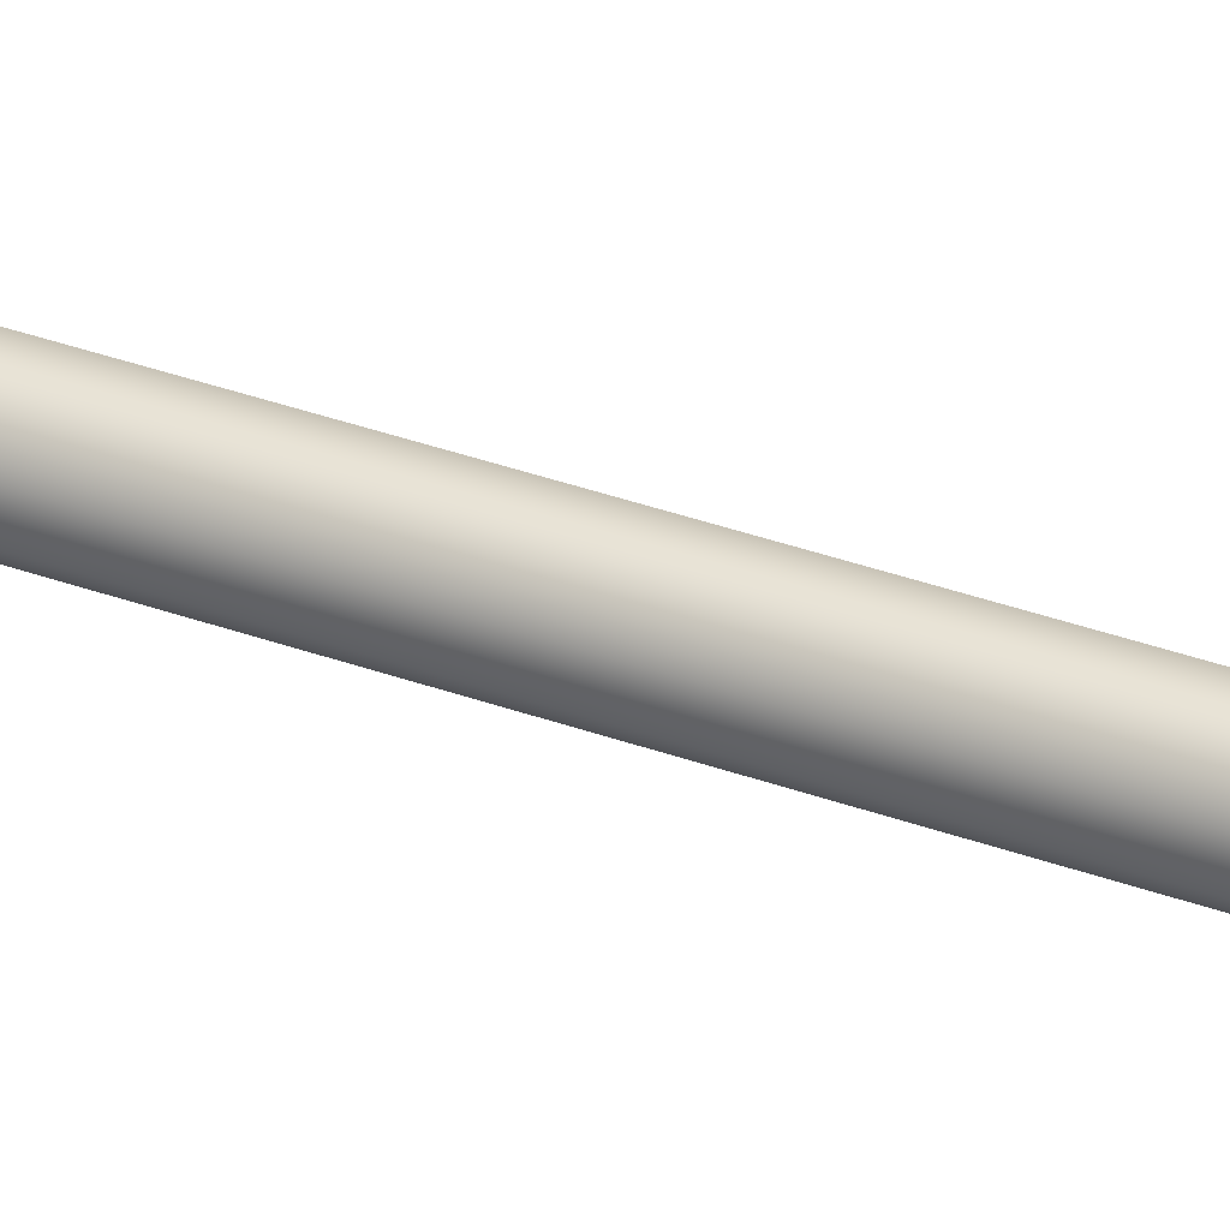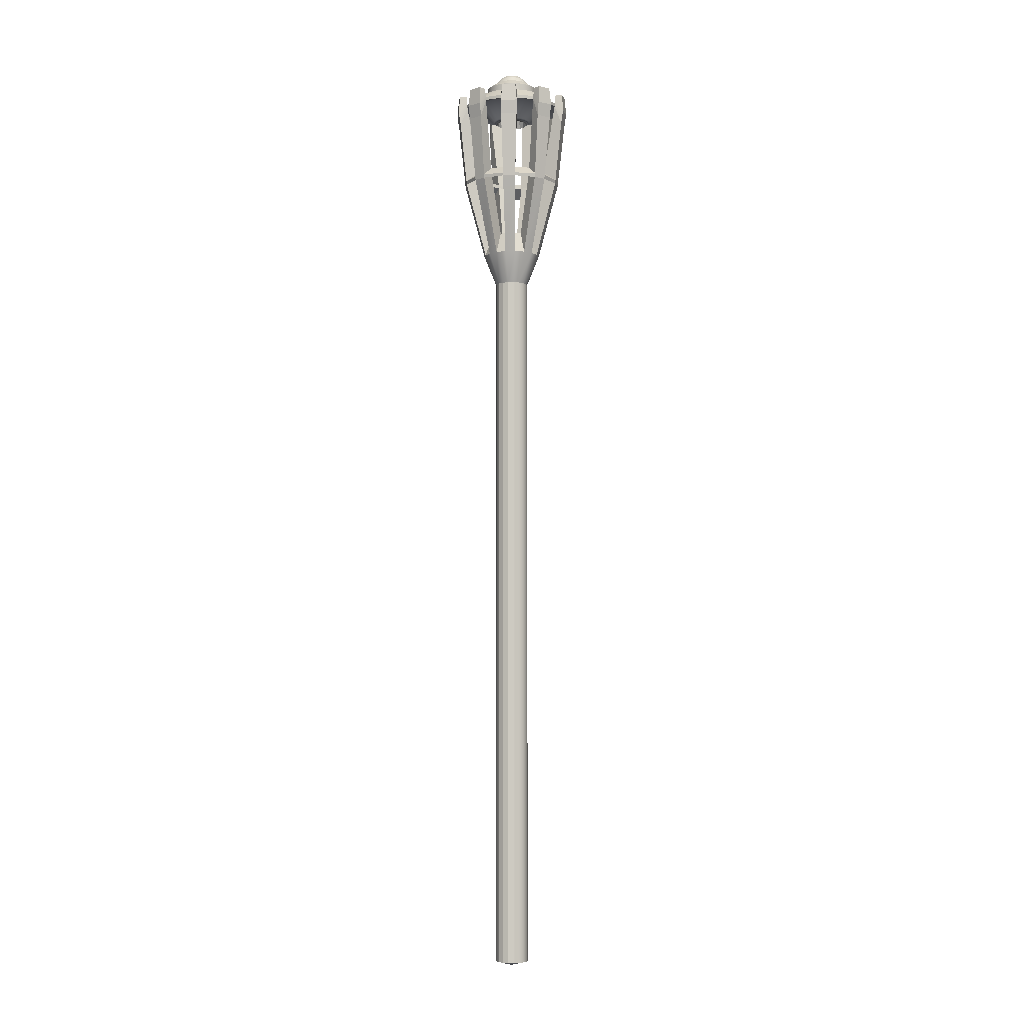
<metadata>
{"format":"obj","ext":"obj","renderer":"f3d","projection":"perspective","resolution":1024,"background":"white","views":[{"elev":36.6,"azim":115.2,"up":"+Z"},{"elev":-4.8,"azim":-36.8,"up":"+Y"}]}
</metadata>
<code>
v -6.391 1.169 -1.657
v -6.404 1.169 -1.679
v -6.424 1.169 -1.696
v -6.449 1.169 -1.705
v -6.475 1.169 -1.705
v -6.499 1.169 -1.696
v -6.519 1.169 -1.679
v -6.532 1.169 -1.657
v -6.536 1.169 -1.631
v -6.532 1.169 -1.606
v -6.519 1.169 -1.583
v -6.499 1.169 -1.567
v -6.475 1.169 -1.558
v -6.449 1.169 -1.558
v -6.424 1.169 -1.567
v -6.404 1.169 -1.583
v -6.391 1.169 -1.606
v -6.387 1.169 -1.631
v -6.406 5.388 -1.651
v -6.416 5.388 -1.669
v -6.432 5.388 -1.682
v -6.451 5.388 -1.689
v -6.472 5.388 -1.689
v -6.491 5.388 -1.682
v -6.507 5.388 -1.669
v -6.518 5.388 -1.651
v -6.521 5.388 -1.631
v -6.518 5.388 -1.61
v -6.507 5.388 -1.592
v -6.491 5.388 -1.579
v -6.472 5.388 -1.572
v -6.451 5.388 -1.572
v -6.432 5.388 -1.579
v -6.416 5.388 -1.592
v -6.406 5.388 -1.61
v -6.402 5.388 -1.631
v -6.462 1.149 -1.631
v -6.391 4.376 -1.657
v -6.404 4.376 -1.679
v -6.424 4.376 -1.696
v -6.449 4.376 -1.705
v -6.475 4.376 -1.705
v -6.499 4.376 -1.696
v -6.519 4.376 -1.679
v -6.532 4.376 -1.657
v -6.536 4.376 -1.631
v -6.532 4.376 -1.606
v -6.519 4.376 -1.583
v -6.499 4.376 -1.567
v -6.475 4.376 -1.558
v -6.449 4.376 -1.558
v -6.424 4.376 -1.567
v -6.404 4.376 -1.583
v -6.391 4.376 -1.606
v -6.387 4.376 -1.631
v -6.388 5.367 -1.657
v -6.383 5.367 -1.631
v -6.388 5.367 -1.604
v -6.401 5.367 -1.58
v -6.422 5.367 -1.562
v -6.448 5.367 -1.553
v -6.475 5.367 -1.553
v -6.501 5.367 -1.562
v -6.522 5.367 -1.58
v -6.536 5.367 -1.604
v -6.54 5.367 -1.631
v -6.536 5.367 -1.657
v -6.522 5.367 -1.681
v -6.501 5.367 -1.699
v -6.475 5.367 -1.708
v -6.448 5.367 -1.708
v -6.422 5.367 -1.699
v -6.401 5.367 -1.681
v -6.339 4.515 -1.676
v -6.361 4.515 -1.716
v -6.343 5.297 -1.73
v -6.316 5.297 -1.684
v -6.396 4.515 -1.745
v -6.384 5.297 -1.765
v -6.439 4.515 -1.76
v -6.435 5.297 -1.783
v -6.484 4.515 -1.76
v -6.489 5.297 -1.783
v -6.527 4.515 -1.745
v -6.539 5.297 -1.765
v -6.562 4.515 -1.716
v -6.58 5.297 -1.73
v -6.585 4.515 -1.676
v -6.607 5.297 -1.684
v -6.593 4.515 -1.631
v -6.617 5.297 -1.631
v -6.585 4.515 -1.587
v -6.607 5.297 -1.578
v -6.562 4.515 -1.547
v -6.58 5.297 -1.531
v -6.527 4.515 -1.518
v -6.539 5.297 -1.496
v -6.484 4.515 -1.502
v -6.489 5.297 -1.478
v -6.439 4.515 -1.502
v -6.435 5.297 -1.478
v -6.396 4.515 -1.518
v -6.384 5.297 -1.496
v -6.361 4.515 -1.547
v -6.343 5.297 -1.531
v -6.339 4.515 -1.587
v -6.316 5.297 -1.578
v -6.331 4.515 -1.631
v -6.306 5.297 -1.631
v -6.343 5.255 -1.73
v -6.384 5.255 -1.765
v -6.435 5.255 -1.783
v -6.489 5.255 -1.783
v -6.539 5.255 -1.765
v -6.58 5.255 -1.73
v -6.607 5.255 -1.684
v -6.617 5.255 -1.631
v -6.607 5.255 -1.578
v -6.58 5.255 -1.531
v -6.539 5.255 -1.496
v -6.489 5.255 -1.478
v -6.435 5.255 -1.478
v -6.384 5.255 -1.496
v -6.343 5.255 -1.531
v -6.316 5.255 -1.578
v -6.306 5.255 -1.631
v -6.316 5.255 -1.684
v -6.251 5.233 -1.707
v -6.29 5.233 -1.775
v -6.29 5.249 -1.775
v -6.251 5.249 -1.707
v -6.349 5.233 -1.825
v -6.349 5.249 -1.825
v -6.423 5.233 -1.851
v -6.423 5.249 -1.851
v -6.501 5.233 -1.851
v -6.501 5.249 -1.851
v -6.574 5.233 -1.825
v -6.574 5.249 -1.825
v -6.633 5.233 -1.775
v -6.633 5.249 -1.775
v -6.672 5.233 -1.707
v -6.672 5.249 -1.707
v -6.686 5.233 -1.631
v -6.686 5.249 -1.631
v -6.672 5.233 -1.554
v -6.672 5.249 -1.554
v -6.633 5.233 -1.486
v -6.633 5.249 -1.486
v -6.574 5.233 -1.436
v -6.574 5.249 -1.436
v -6.501 5.233 -1.41
v -6.501 5.249 -1.41
v -6.423 5.233 -1.41
v -6.423 5.249 -1.41
v -6.349 5.233 -1.436
v -6.349 5.249 -1.436
v -6.29 5.233 -1.486
v -6.29 5.249 -1.486
v -6.251 5.233 -1.554
v -6.251 5.249 -1.554
v -6.237 5.233 -1.631
v -6.237 5.249 -1.631
v -6.224 5.15 -1.726
v -6.261 5.15 -1.789
v -6.253 5.211 -1.794
v -6.215 5.211 -1.729
v -6.341 5.15 -1.856
v -6.409 5.15 -1.881
v -6.407 5.211 -1.89
v -6.336 5.211 -1.864
v -6.514 5.15 -1.881
v -6.582 5.15 -1.856
v -6.587 5.211 -1.864
v -6.516 5.211 -1.89
v -6.663 5.15 -1.789
v -6.699 5.15 -1.726
v -6.708 5.211 -1.729
v -6.67 5.211 -1.794
v -6.717 5.15 -1.622
v -6.705 5.15 -1.551
v -6.713 5.211 -1.548
v -6.727 5.211 -1.622
v -6.652 5.15 -1.46
v -6.596 5.15 -1.413
v -6.601 5.211 -1.405
v -6.659 5.211 -1.454
v -6.498 5.15 -1.377
v -6.425 5.15 -1.377
v -6.424 5.211 -1.368
v -6.499 5.211 -1.368
v -6.327 5.15 -1.413
v -6.271 5.15 -1.46
v -6.264 5.211 -1.454
v -6.322 5.211 -1.405
v -6.219 5.15 -1.551
v -6.206 5.15 -1.622
v -6.197 5.211 -1.622
v -6.21 5.211 -1.548
v -6.388 4.611 -1.693
v -6.413 4.611 -1.715
v -6.418 5.18 -1.705
v -6.395 5.18 -1.686
v -6.445 4.611 -1.726
v -6.447 5.18 -1.716
v -6.478 4.611 -1.726
v -6.477 5.18 -1.716
v -6.51 4.611 -1.715
v -6.505 5.18 -1.705
v -6.536 4.611 -1.693
v -6.528 5.18 -1.686
v -6.552 4.611 -1.664
v -6.543 5.18 -1.66
v -6.558 4.611 -1.631
v -6.548 5.18 -1.631
v -6.552 4.611 -1.598
v -6.543 5.18 -1.601
v -6.536 4.611 -1.569
v -6.528 5.18 -1.575
v -6.51 4.611 -1.548
v -6.505 5.18 -1.556
v -6.478 4.611 -1.536
v -6.477 5.18 -1.546
v -6.445 4.611 -1.536
v -6.447 5.18 -1.546
v -6.413 4.611 -1.548
v -6.418 5.18 -1.556
v -6.388 4.611 -1.569
v -6.395 5.18 -1.575
v -6.371 4.611 -1.598
v -6.38 5.18 -1.601
v -6.365 4.611 -1.631
v -6.375 5.18 -1.631
v -6.371 4.611 -1.664
v -6.38 5.18 -1.66
v -6.426 5.404 -1.644
v -6.432 5.404 -1.655
v -6.442 5.404 -1.664
v -6.455 5.404 -1.668
v -6.468 5.404 -1.668
v -6.481 5.404 -1.664
v -6.491 5.404 -1.655
v -6.498 5.404 -1.644
v -6.5 5.404 -1.631
v -6.498 5.404 -1.617
v -6.491 5.404 -1.606
v -6.481 5.404 -1.597
v -6.468 5.404 -1.593
v -6.455 5.404 -1.593
v -6.442 5.404 -1.597
v -6.432 5.404 -1.606
v -6.426 5.404 -1.617
v -6.423 5.404 -1.631
v -6.359 4.857 -1.83
v -6.413 4.857 -1.849
v -6.423 4.895 -1.788
v -6.391 4.895 -1.776
v -6.511 4.857 -1.849
v -6.564 4.857 -1.83
v -6.532 4.895 -1.776
v -6.5 4.895 -1.788
v -6.639 4.857 -1.767
v -6.668 4.857 -1.717
v -6.609 4.895 -1.697
v -6.592 4.895 -1.726
v -6.685 4.857 -1.621
v -6.675 4.857 -1.565
v -6.616 4.895 -1.587
v -6.622 4.895 -1.62
v -6.626 4.857 -1.48
v -6.582 4.857 -1.443
v -6.552 4.895 -1.498
v -6.578 4.895 -1.52
v -6.49 4.857 -1.41
v -6.433 4.857 -1.41
v -6.445 4.895 -1.471
v -6.479 4.895 -1.471
v -6.341 4.857 -1.443
v -6.297 4.857 -1.48
v -6.346 4.895 -1.52
v -6.372 4.895 -1.498
v -6.248 4.857 -1.565
v -6.238 4.857 -1.621
v -6.301 4.895 -1.62
v -6.307 4.895 -1.587
v -6.255 4.857 -1.717
v -6.284 4.857 -1.767
v -6.331 4.895 -1.726
v -6.314 4.895 -1.697
v -6.371 5.34 -1.707
v -6.35 5.34 -1.671
v -6.343 5.34 -1.631
v -6.35 5.34 -1.59
v -6.371 5.34 -1.554
v -6.402 5.34 -1.528
v -6.441 5.34 -1.514
v -6.482 5.34 -1.514
v -6.521 5.34 -1.528
v -6.552 5.34 -1.554
v -6.573 5.34 -1.59
v -6.58 5.34 -1.631
v -6.573 5.34 -1.671
v -6.552 5.34 -1.707
v -6.521 5.34 -1.733
v -6.482 5.34 -1.747
v -6.441 5.34 -1.747
v -6.402 5.34 -1.733
v -6.37 5.305 -1.708
v -6.349 5.305 -1.672
v -6.329 5.291 -1.679
v -6.354 5.291 -1.721
v -6.402 5.305 -1.734
v -6.391 5.291 -1.752
v -6.441 5.305 -1.749
v -6.437 5.291 -1.769
v -6.482 5.305 -1.749
v -6.486 5.291 -1.769
v -6.522 5.305 -1.734
v -6.532 5.291 -1.752
v -6.553 5.305 -1.708
v -6.569 5.291 -1.721
v -6.574 5.305 -1.672
v -6.594 5.291 -1.679
v -6.581 5.305 -1.631
v -6.602 5.291 -1.631
v -6.574 5.305 -1.59
v -6.594 5.291 -1.582
v -6.553 5.305 -1.554
v -6.569 5.291 -1.54
v -6.522 5.305 -1.527
v -6.532 5.291 -1.509
v -6.482 5.305 -1.513
v -6.486 5.291 -1.492
v -6.441 5.305 -1.513
v -6.437 5.291 -1.492
v -6.402 5.305 -1.527
v -6.391 5.291 -1.509
v -6.37 5.305 -1.554
v -6.354 5.291 -1.54
v -6.349 5.305 -1.59
v -6.329 5.291 -1.582
v -6.342 5.305 -1.631
v -6.321 5.291 -1.631
v -6.462 4.592 -1.631
v -6.426 5.169 -1.692
v -6.449 5.169 -1.701
v -6.474 5.169 -1.701
v -6.497 5.169 -1.692
v -6.516 5.169 -1.676
v -6.529 5.169 -1.655
v -6.533 5.169 -1.631
v -6.529 5.169 -1.606
v -6.516 5.169 -1.585
v -6.497 5.169 -1.569
v -6.474 5.169 -1.56
v -6.449 5.169 -1.56
v -6.426 5.169 -1.569
v -6.407 5.169 -1.585
v -6.395 5.169 -1.606
v -6.39 5.169 -1.631
v -6.395 5.169 -1.655
v -6.407 5.169 -1.676
v -6.284 5.29 -1.769
v -6.253 5.29 -1.714
v -6.224 5.29 -1.732
v -6.255 5.29 -1.785
v -6.415 5.29 -1.85
v -6.356 5.29 -1.829
v -6.345 5.29 -1.861
v -6.403 5.29 -1.881
v -6.567 5.29 -1.829
v -6.508 5.29 -1.85
v -6.521 5.29 -1.881
v -6.578 5.29 -1.861
v -6.67 5.29 -1.714
v -6.639 5.29 -1.769
v -6.668 5.29 -1.785
v -6.699 5.29 -1.732
v -6.676 5.29 -1.56
v -6.687 5.29 -1.622
v -6.719 5.29 -1.615
v -6.709 5.29 -1.555
v -6.581 5.29 -1.439
v -6.629 5.29 -1.479
v -6.65 5.29 -1.453
v -6.603 5.29 -1.414
v -6.43 5.29 -1.407
v -6.493 5.29 -1.407
v -6.492 5.29 -1.374
v -6.431 5.29 -1.374
v -6.294 5.29 -1.479
v -6.342 5.29 -1.439
v -6.32 5.29 -1.414
v -6.273 5.29 -1.453
v -6.237 5.29 -1.622
v -6.248 5.29 -1.56
v -6.214 5.29 -1.555
v -6.204 5.29 -1.615
v -6.297 4.915 -1.621
v -6.304 4.915 -1.585
v -6.247 4.874 -1.564
v -6.237 4.874 -1.621
v -6.329 4.913 -1.729
v -6.311 4.913 -1.697
v -6.254 4.872 -1.718
v -6.283 4.872 -1.768
v -6.423 4.913 -1.79
v -6.389 4.913 -1.778
v -6.358 4.873 -1.831
v -6.413 4.873 -1.851
v -6.342 4.915 -1.518
v -6.37 4.915 -1.494
v -6.34 4.874 -1.441
v -6.296 4.874 -1.479
v -6.443 4.917 -1.467
v -6.48 4.917 -1.467
v -6.491 4.876 -1.408
v -6.433 4.876 -1.408
v -6.553 4.916 -1.495
v -6.58 4.916 -1.518
v -6.627 4.871 -1.479
v -6.583 4.871 -1.442
v -6.619 4.916 -1.585
v -6.626 4.916 -1.621
v -6.687 4.873 -1.621
v -6.676 4.873 -1.564
v -6.613 4.916 -1.697
v -6.594 4.916 -1.729
v -6.641 4.875 -1.768
v -6.67 4.875 -1.718
v -6.535 4.915 -1.779
v -6.5 4.915 -1.792
v -6.511 4.874 -1.851
v -6.565 4.874 -1.831
f 129 132 133 130
f 134 136 137 135
f 138 140 141 139
f 142 144 145 143
f 146 148 149 147
f 150 152 153 151
f 154 156 157 155
f 158 160 161 159
f 162 128 131 163
f 3 2 37 4
f 5 4 37 6
f 7 6 37 8
f 9 8 37 10
f 11 10 37 12
f 13 12 37 14
f 15 14 37 16
f 17 16 37 18
f 1 18 37 2
f 1 2 39 38
f 2 3 40 39
f 3 4 41 40
f 4 5 42 41
f 5 6 43 42
f 6 7 44 43
f 7 8 45 44
f 8 9 46 45
f 12 13 50 49
f 13 14 51 50
f 14 15 52 51
f 15 16 53 52
f 16 17 54 53
f 17 18 55 54
f 18 1 38 55
f 57 56 19 36
f 58 57 36 35
f 59 58 35 34
f 60 59 34 33
f 61 60 33 32
f 62 61 32 31
f 63 62 31 30
f 64 63 30 29
f 65 64 29 28
f 66 65 28 27
f 67 66 27 26
f 68 67 26 25
f 69 68 25 24
f 70 69 24 23
f 71 70 23 22
f 72 71 22 21
f 73 72 21 20
f 56 73 20 19
f 38 39 75 74
f 308 309 310 311
f 39 40 78 75
f 312 308 311 313
f 40 41 80 78
f 314 312 313 315
f 41 42 82 80
f 316 314 315 317
f 42 43 84 82
f 318 316 317 319
f 43 44 86 84
f 320 318 319 321
f 44 45 88 86
f 322 320 321 323
f 45 46 90 88
f 324 322 323 325
f 46 47 92 90
f 326 324 325 327
f 47 48 94 92
f 328 326 327 329
f 48 49 96 94
f 330 328 329 331
f 49 50 98 96
f 332 330 331 333
f 50 51 100 98
f 334 332 333 335
f 51 52 102 100
f 336 334 335 337
f 52 53 104 102
f 338 336 337 339
f 53 54 106 104
f 340 338 339 341
f 54 55 108 106
f 342 340 341 343
f 55 38 74 108
f 309 342 343 310
f 127 110 129 128
f 76 77 131 130
f 110 111 132 129
f 79 76 130 133
f 111 112 134 132
f 81 79 133 135
f 112 113 136 134
f 83 81 135 137
f 113 114 138 136
f 85 83 137 139
f 114 115 140 138
f 87 85 139 141
f 115 116 142 140
f 89 87 141 143
f 116 117 144 142
f 91 89 143 145
f 117 118 146 144
f 93 91 145 147
f 118 119 148 146
f 95 93 147 149
f 119 120 150 148
f 97 95 149 151
f 120 121 152 150
f 99 97 151 153
f 121 122 154 152
f 101 99 153 155
f 122 123 156 154
f 103 101 155 157
f 123 124 158 156
f 105 103 157 159
f 124 125 160 158
f 107 105 159 161
f 125 126 162 160
f 109 107 161 163
f 126 127 128 162
f 77 109 163 131
f 129 130 166 165
f 363 364 365 366
f 131 128 164 167
f 134 135 170 169
f 367 368 369 370
f 133 132 168 171
f 138 139 174 173
f 371 372 373 374
f 137 136 172 175
f 142 143 178 177
f 375 376 377 378
f 141 140 176 179
f 146 147 182 181
f 379 380 381 382
f 145 144 180 183
f 150 151 186 185
f 383 384 385 386
f 149 148 184 187
f 154 155 190 189
f 387 388 389 390
f 153 152 188 191
f 158 159 194 193
f 391 392 393 394
f 157 156 192 195
f 162 163 198 197
f 395 396 397 398
f 161 160 196 199
f 75 78 201 200
f 111 110 203 202
f 112 111 202 205
f 80 82 206 204
f 113 112 205 207
f 114 113 207 209
f 84 86 210 208
f 115 114 209 211
f 116 115 211 213
f 88 90 214 212
f 117 116 213 215
f 118 117 215 217
f 92 94 218 216
f 119 118 217 219
f 120 119 219 221
f 96 98 222 220
f 121 120 221 223
f 122 121 223 225
f 100 102 226 224
f 123 122 225 227
f 124 123 227 229
f 104 106 230 228
f 125 124 229 231
f 126 125 231 233
f 108 74 234 232
f 127 126 233 235
f 110 127 235 203
f 19 20 237 236
f 20 21 238 237
f 21 22 239 238
f 22 23 240 239
f 23 24 241 240
f 24 25 242 241
f 25 26 243 242
f 26 27 244 243
f 27 28 245 244
f 28 29 246 245
f 29 30 247 246
f 30 31 248 247
f 31 32 249 248
f 32 33 250 249
f 33 34 251 250
f 34 35 252 251
f 35 36 253 252
f 36 19 236 253
f 78 80 255 254
f 80 204 256 255
f 204 201 257 256
f 201 78 254 257
f 82 84 259 258
f 84 208 260 259
f 208 206 261 260
f 206 82 258 261
f 86 88 263 262
f 88 212 264 263
f 212 210 265 264
f 210 86 262 265
f 90 92 267 266
f 92 216 268 267
f 216 214 269 268
f 214 90 266 269
f 94 96 271 270
f 96 220 272 271
f 220 218 273 272
f 218 94 270 273
f 98 100 275 274
f 100 224 276 275
f 224 222 277 276
f 222 98 274 277
f 102 104 279 278
f 104 228 280 279
f 228 226 281 280
f 226 102 278 281
f 106 108 283 282
f 108 232 284 283
f 232 230 285 284
f 230 106 282 285
f 74 75 287 286
f 75 200 288 287
f 200 234 289 288
f 234 74 286 289
f 158 193 414 411
f 193 192 413 414
f 192 156 412 413
f 156 158 411 412
f 162 197 402 399
f 197 196 401 402
f 196 160 400 401
f 160 162 399 400
f 129 165 406 403
f 165 164 405 406
f 164 128 404 405
f 128 129 403 404
f 134 169 410 407
f 169 168 409 410
f 168 132 408 409
f 132 134 407 408
f 138 173 434 431
f 173 172 433 434
f 172 136 432 433
f 136 138 431 432
f 142 177 430 427
f 177 176 429 430
f 176 140 428 429
f 140 142 427 428
f 146 181 426 423
f 181 180 425 426
f 180 144 424 425
f 144 146 423 424
f 150 185 422 419
f 185 184 421 422
f 184 148 420 421
f 148 150 419 420
f 154 189 418 415
f 189 188 417 418
f 188 152 416 417
f 152 154 415 416
f 73 56 291 290
f 56 57 292 291
f 57 58 293 292
f 58 59 294 293
f 59 60 295 294
f 60 61 296 295
f 61 62 297 296
f 62 63 298 297
f 63 64 299 298
f 64 65 300 299
f 65 66 301 300
f 66 67 302 301
f 67 68 303 302
f 68 69 304 303
f 69 70 305 304
f 70 71 306 305
f 71 72 307 306
f 72 73 290 307
f 290 291 309 308
f 77 76 311 310
f 307 290 308 312
f 76 79 313 311
f 306 307 312 314
f 79 81 315 313
f 305 306 314 316
f 81 83 317 315
f 304 305 316 318
f 83 85 319 317
f 303 304 318 320
f 85 87 321 319
f 302 303 320 322
f 87 89 323 321
f 301 302 322 324
f 89 91 325 323
f 300 301 324 326
f 91 93 327 325
f 299 300 326 328
f 93 95 329 327
f 298 299 328 330
f 95 97 331 329
f 297 298 330 332
f 97 99 333 331
f 296 297 332 334
f 99 101 335 333
f 295 296 334 336
f 101 103 337 335
f 294 295 336 338
f 103 105 339 337
f 293 294 338 340
f 105 107 341 339
f 292 293 340 342
f 107 109 343 341
f 291 292 342 309
f 109 77 310 343
f 220 222 344 218
f 344 234 200 201
f 216 218 344 214
f 204 206 344 201
f 224 226 344 222
f 208 210 344 206
f 232 234 344 230
f 344 210 212 214
f 228 230 344 226
f 202 203 362 345
f 203 235 361 362
f 235 233 360 361
f 233 231 359 360
f 231 229 358 359
f 229 227 357 358
f 227 225 356 357
f 225 223 355 356
f 223 221 354 355
f 221 219 353 354
f 219 217 352 353
f 217 215 351 352
f 215 213 350 351
f 213 211 349 350
f 211 209 348 349
f 209 207 347 348
f 207 205 346 347
f 205 202 345 346
f 346 345 238 239
f 347 346 239 240
f 348 347 240 241
f 349 348 241 242
f 350 349 242 243
f 351 350 243 244
f 352 351 244 245
f 353 352 245 246
f 354 353 246 247
f 355 354 247 248
f 356 355 248 249
f 357 356 249 250
f 358 357 250 251
f 359 358 251 252
f 360 359 252 253
f 361 360 253 236
f 362 361 236 237
f 345 362 237 238
f 11 12 49 48
f 10 11 48 47
f 10 47 46 9
f 130 131 364 363
f 131 167 365 364
f 167 166 366 365
f 166 130 363 366
f 135 133 368 367
f 133 171 369 368
f 171 170 370 369
f 170 135 367 370
f 139 137 372 371
f 137 175 373 372
f 175 174 374 373
f 174 139 371 374
f 143 141 376 375
f 141 179 377 376
f 179 178 378 377
f 178 143 375 378
f 147 145 380 379
f 145 183 381 380
f 183 182 382 381
f 182 147 379 382
f 151 149 384 383
f 149 187 385 384
f 187 186 386 385
f 186 151 383 386
f 155 153 388 387
f 153 191 389 388
f 191 190 390 389
f 190 155 387 390
f 159 157 392 391
f 157 195 393 392
f 195 194 394 393
f 194 159 391 394
f 163 161 396 395
f 161 199 397 396
f 199 198 398 397
f 198 163 395 398
f 173 174 175 172
f 169 170 171 168
f 165 166 167 164
f 197 198 199 196
f 193 194 195 192
f 177 178 179 176
f 181 182 183 180
f 185 186 187 184
f 189 190 191 188
f 400 399 284 285
f 402 401 282 283
f 404 403 288 289
f 406 405 286 287
f 408 407 256 257
f 410 409 254 255
f 412 411 280 281
f 414 413 278 279
f 416 415 276 277
f 418 417 274 275
f 420 419 272 273
f 422 421 270 271
f 424 423 268 269
f 426 425 266 267
f 428 427 264 265
f 430 429 262 263
f 432 431 260 261
f 434 433 258 259
f 257 254 287 288
f 254 409 406 287
f 409 408 403 406
f 408 257 288 403
f 407 410 433 432
f 255 256 261 258
f 433 410 255 258
f 407 432 261 256
f 260 431 428 265
f 431 434 429 428
f 434 259 262 429
f 259 260 265 262
f 264 427 424 269
f 427 430 425 424
f 430 263 266 425
f 263 264 269 266
f 268 423 420 273
f 423 426 421 420
f 426 267 270 421
f 267 268 273 270
f 272 419 416 277
f 419 422 417 416
f 422 271 274 417
f 271 272 277 274
f 276 415 412 281
f 415 418 413 412
f 418 275 278 413
f 275 276 281 278
f 280 411 400 285
f 411 414 401 400
f 414 279 282 401
f 279 280 285 282
f 284 399 404 289
f 399 402 405 404
f 402 283 286 405
f 283 284 289 286

</code>
